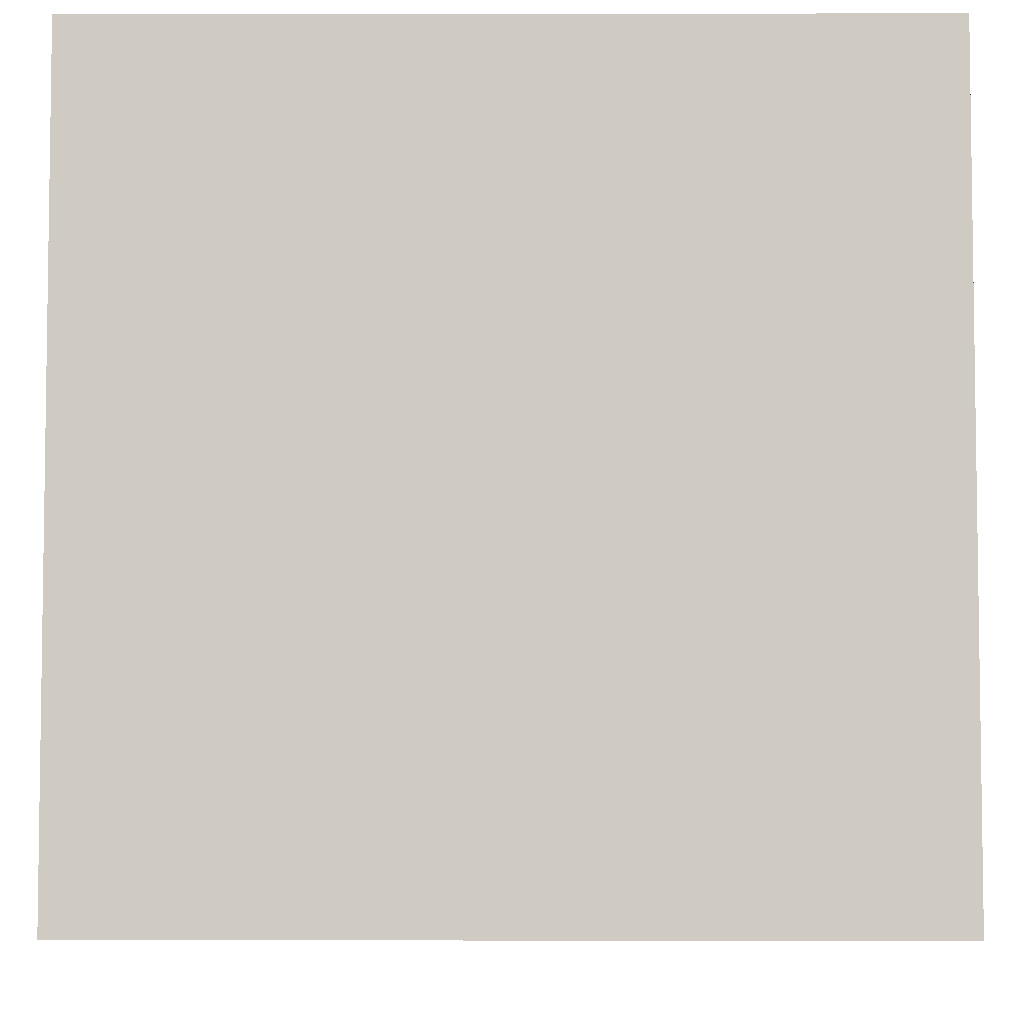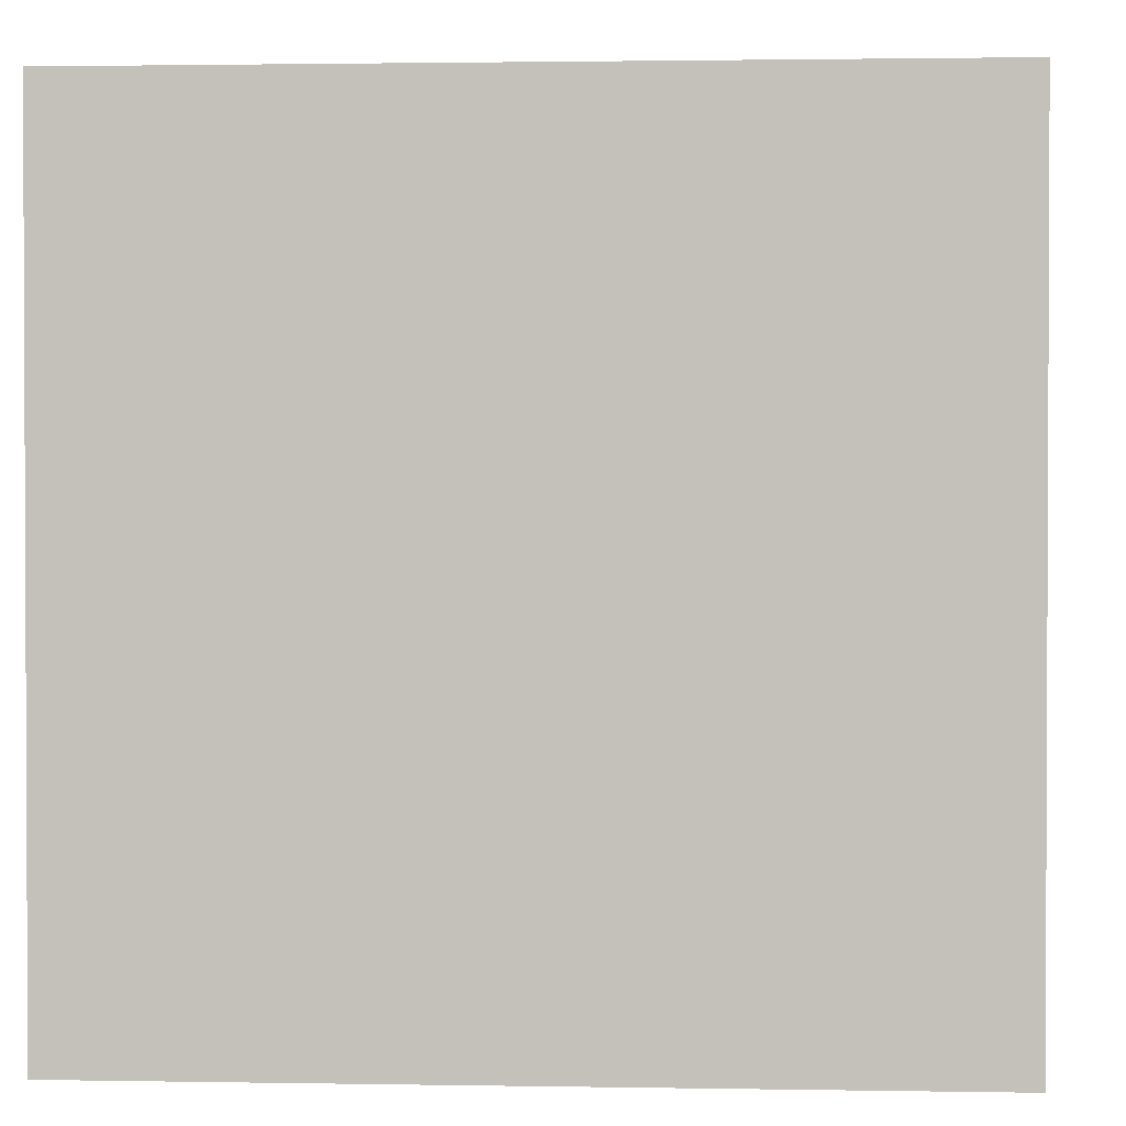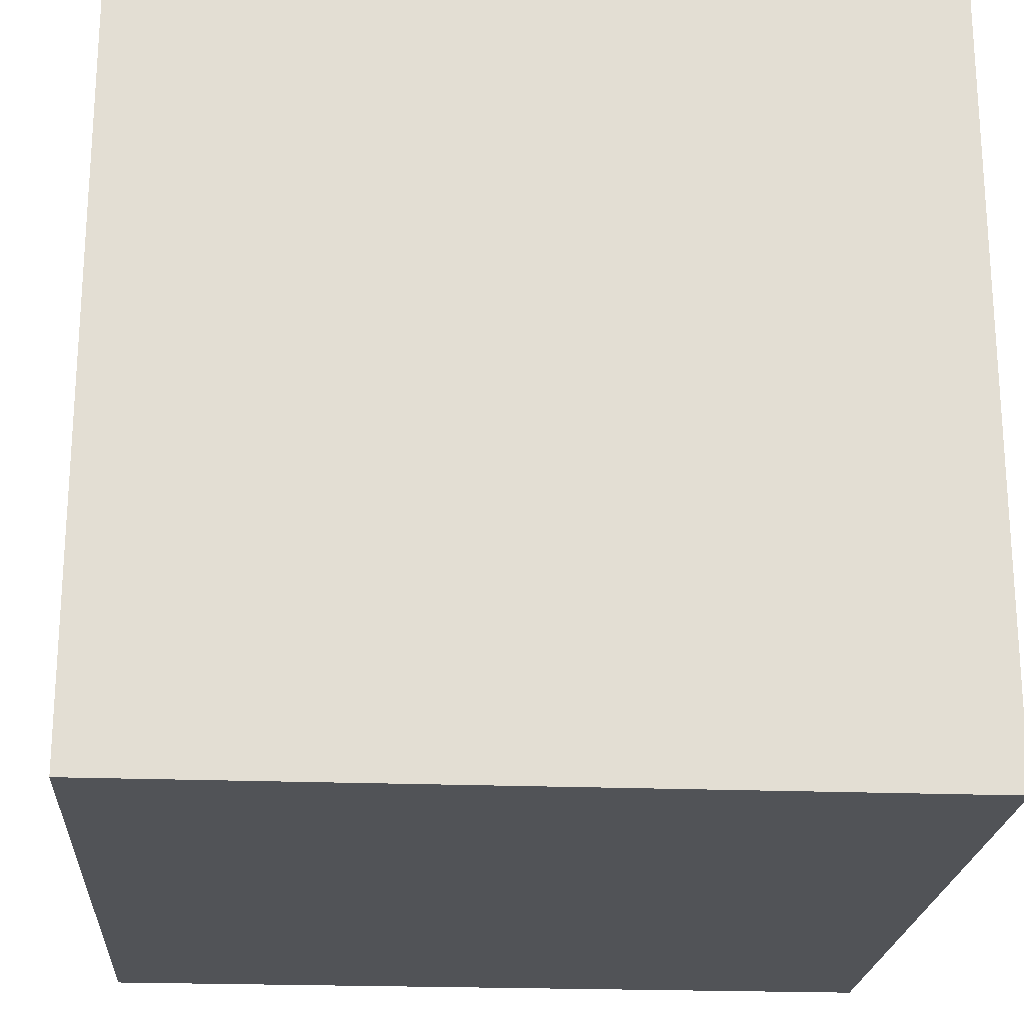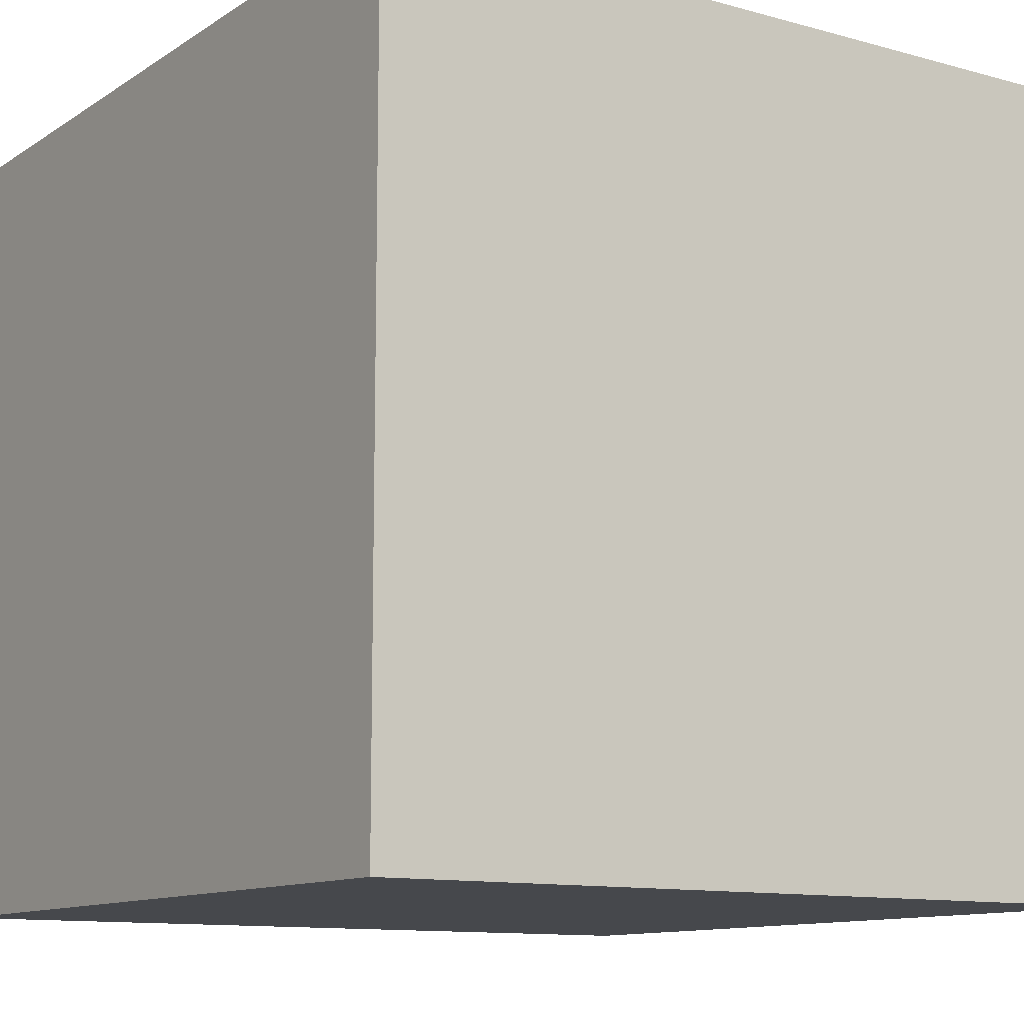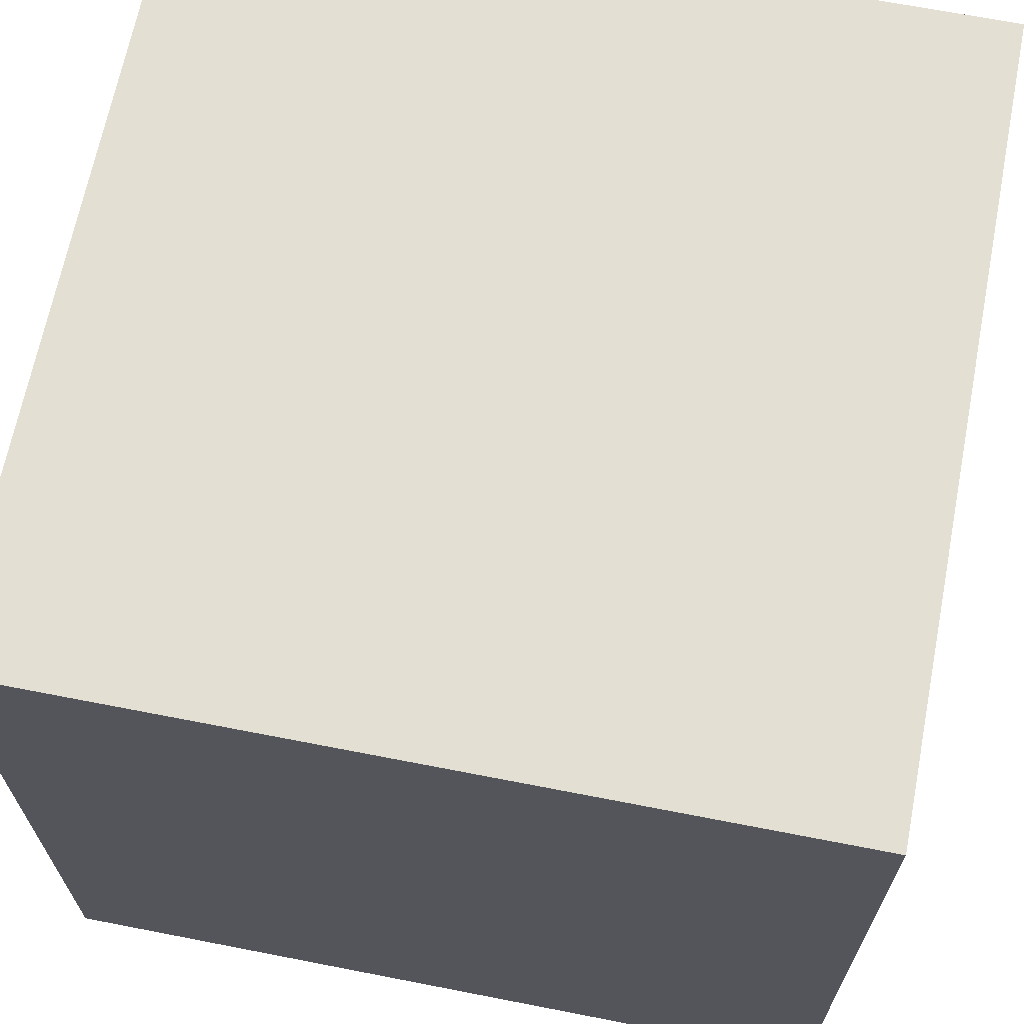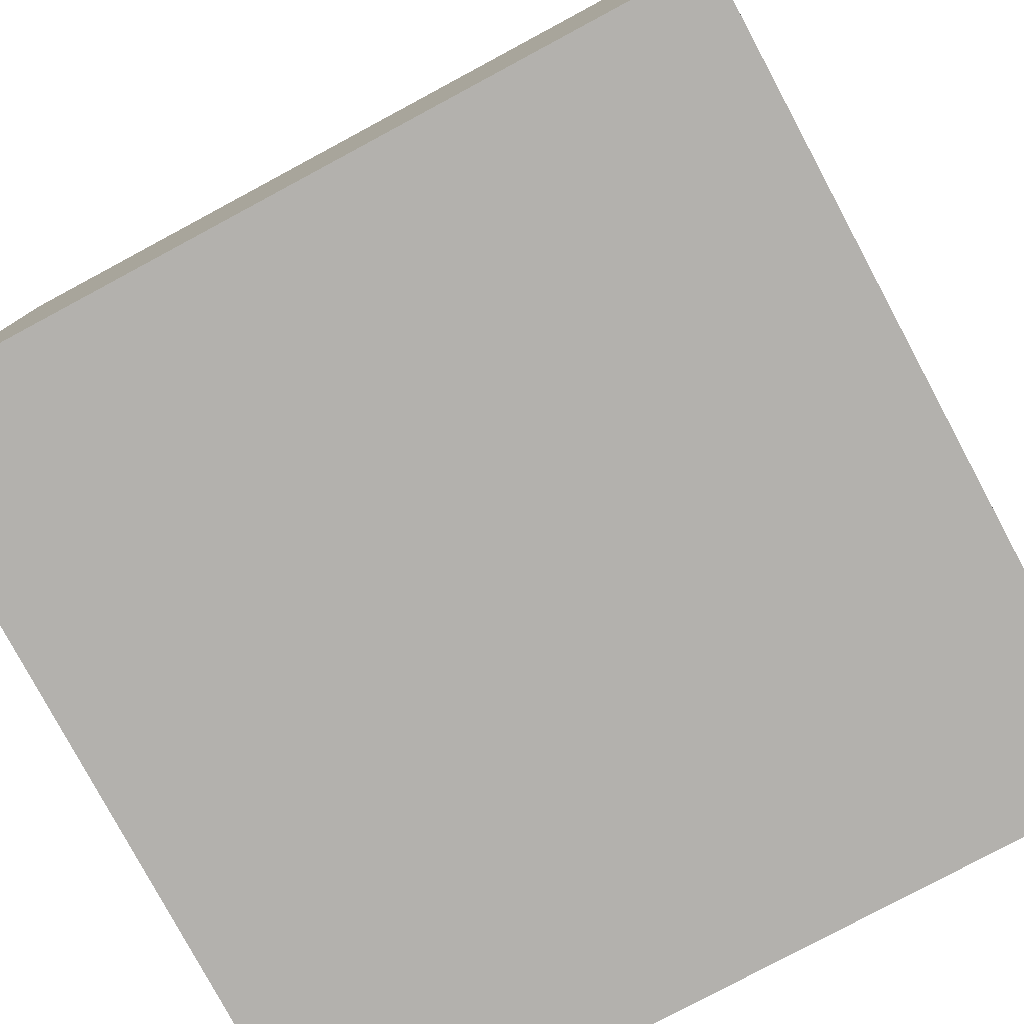
<metadata>
{"format":"obj","ext":"obj","renderer":"f3d","projection":"perspective","resolution":1024,"background":"white","views":[{"elev":-5.2,"azim":90.2,"up":"+Y"},{"elev":1.5,"azim":3.6,"up":"+Y"},{"elev":-21.8,"azim":176.1,"up":"+Z"},{"elev":-11.4,"azim":-33.8,"up":"+Y"},{"elev":66.9,"azim":-78.9,"up":"+Y"},{"elev":-79.2,"azim":-151.8,"up":"+Y"}]}
</metadata>
<code>
v -0.6854 -0.000823 0.6854
v -0.6854 1.37 0.6854
v 0.6854 1.37 0.6854
v 0.6854 -0.000823 0.6854
v -0.6854 1.37 0.6854
v -0.6854 1.37 -0.6854
v 0.6854 1.37 -0.6854
v 0.6854 1.37 0.6854
v -0.6854 1.37 -0.6854
v -0.6854 -0.000823 -0.6854
v 0.6854 -0.000823 -0.6854
v 0.6854 1.37 -0.6854
v -0.6854 -0.000823 -0.6854
v -0.6854 -0.000823 0.6854
v 0.6854 -0.000823 0.6854
v 0.6854 -0.000823 -0.6854
v 0.6854 -0.000823 0.6854
v 0.6854 1.37 0.6854
v 0.6854 1.37 -0.6854
v 0.6854 -0.000823 -0.6854
v -0.6854 -0.000823 -0.6854
v -0.6854 1.37 -0.6854
v -0.6854 1.37 0.6854
v -0.6854 -0.000823 0.6854
g Box2_(8)_3117_290
f 1 3 2
f 1 4 3
f 5 7 6
f 5 8 7
f 9 11 10
f 9 12 11
f 13 15 14
f 13 16 15
f 17 19 18
f 17 20 19
f 21 23 22
f 21 24 23

</code>
